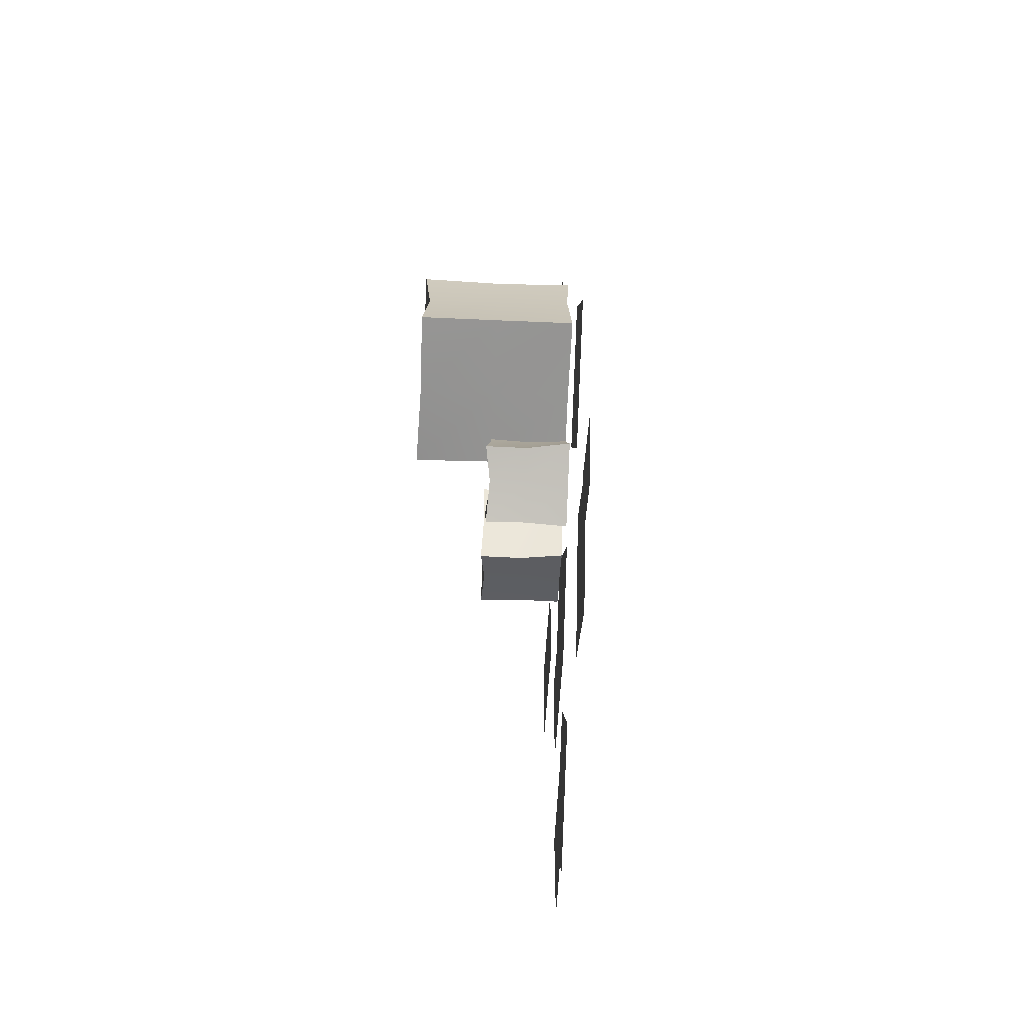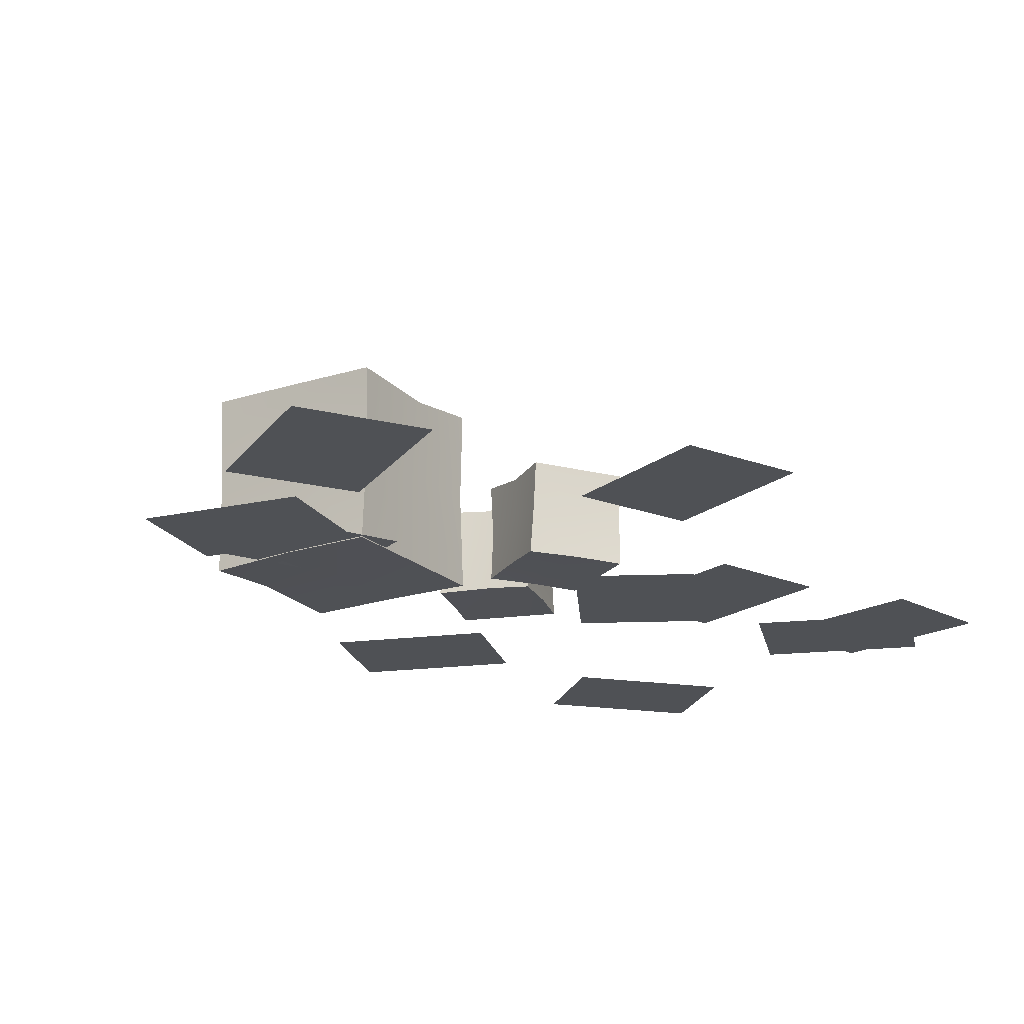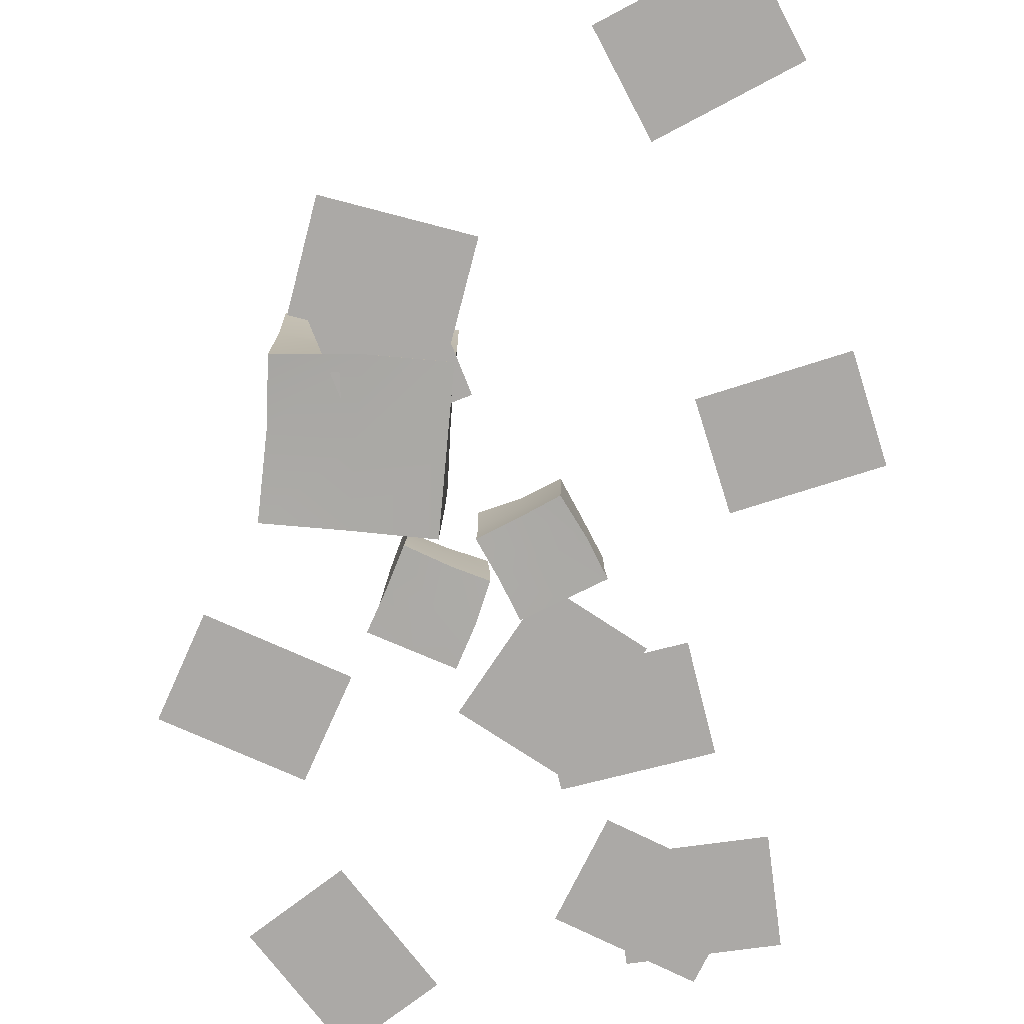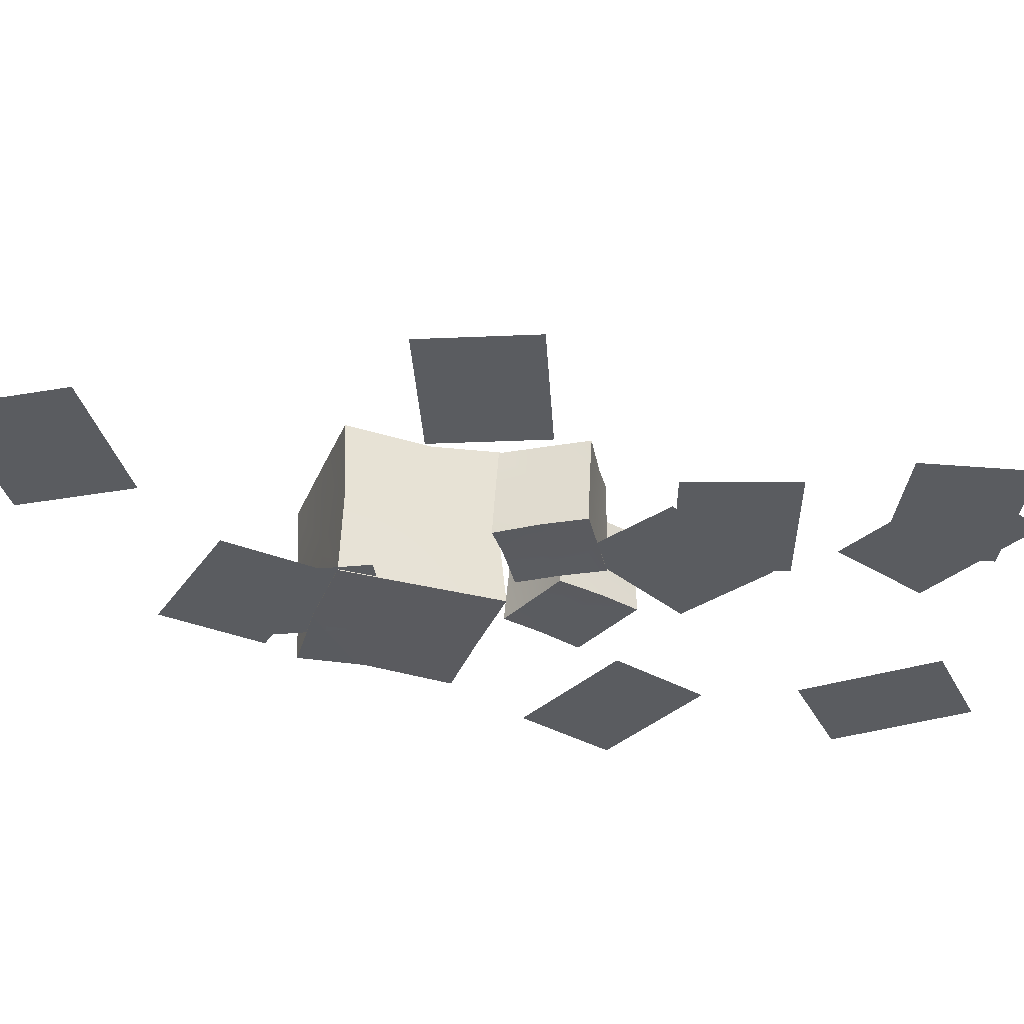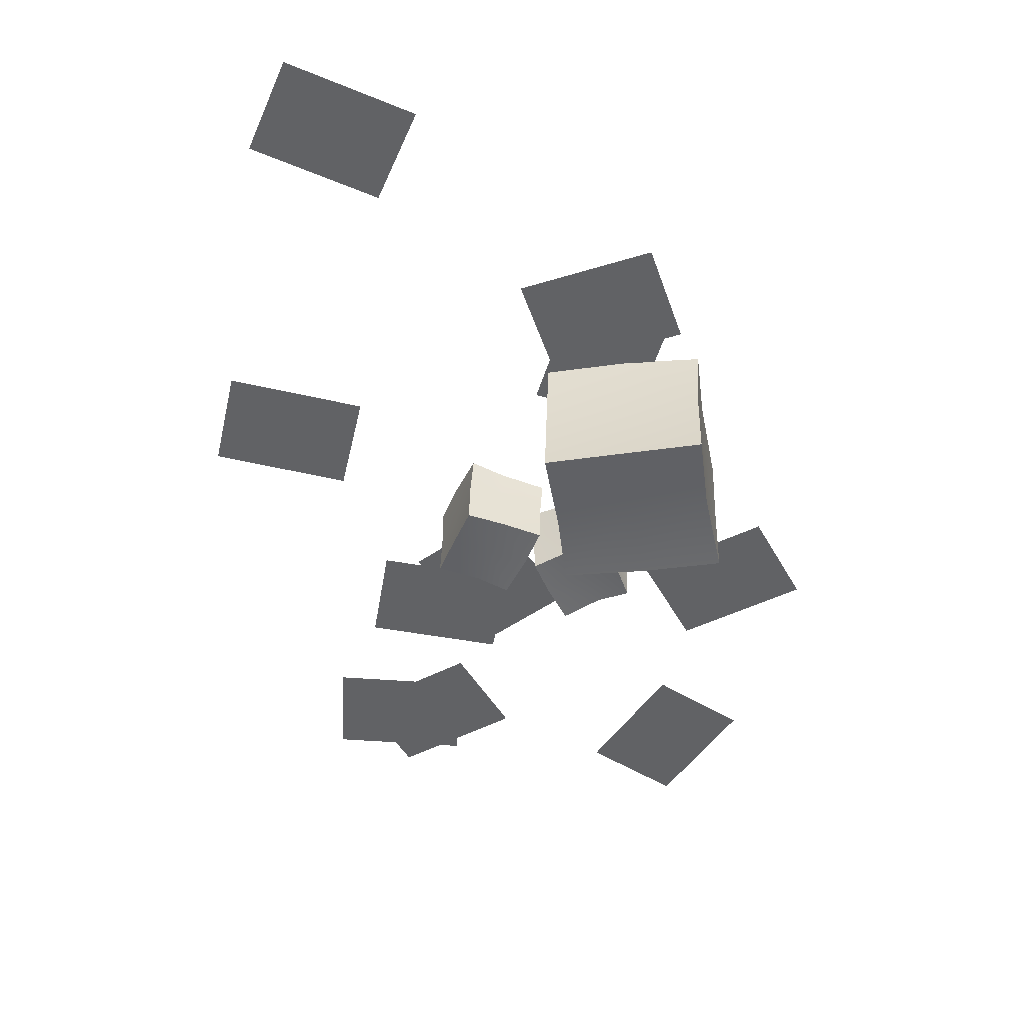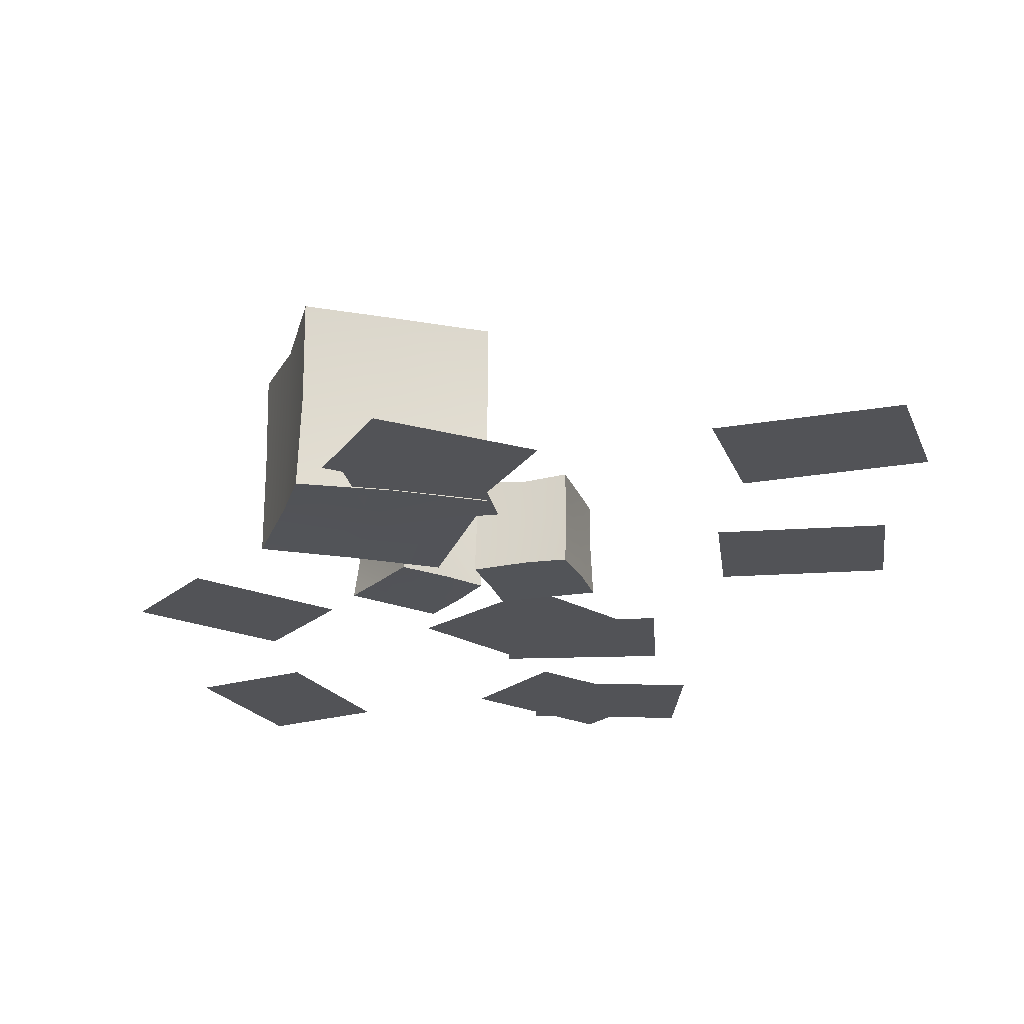
<metadata>
{"format":"obj","ext":"obj","renderer":"f3d","projection":"perspective","resolution":1024,"background":"white","views":[{"elev":-59.2,"azim":-92.6,"up":"+Z"},{"elev":-19.7,"azim":42.0,"up":"+Y"},{"elev":-75.5,"azim":4.7,"up":"+Y"},{"elev":-33.6,"azim":80.5,"up":"+Y"},{"elev":39.2,"azim":-178.2,"up":"+Z"},{"elev":-22.5,"azim":-6.2,"up":"+Y"}]}
</metadata>
<code>
o papers_and_boxes_Mesh
v -0.7729 -0.02202 -0.866
v -0.5018 -0.02202 -0.6915
v -0.5408 -0.02202 -1.226
v -0.2698 -0.02202 -1.052
v -0.9505 -0.02202 -0.2165
v -0.7951 -0.02202 0.06598
v -0.5749 -0.02202 -0.4231
v -0.4195 -0.02202 -0.1406
v -0.4897 -0.022 0.853
v -0.383 -0.022 1.157
v -0.08511 -0.022 0.7112
v 0.02153 -0.022 1.015
v 0.2575 -0.02117 -1.033
v 0.241 -0.02117 -0.711
v 0.6856 -0.02117 -1.011
v 0.6691 -0.02117 -0.6891
v 0.1112 -0.02202 -0.4631
v -0.1421 -0.02202 -0.2637
v 0.3764 -0.02202 -0.1262
v 0.123 -0.02202 0.07316
v 0.6205 -0.02202 0.2294
v 0.5486 -0.02202 0.5437
v 1.038 -0.02202 0.325
v 0.9665 -0.02202 0.6393
v 0.07089 -0.02202 -0.8819
v 0.2362 -0.02202 -0.6051
v 0.4389 -0.02202 -1.102
v 0.6042 -0.02202 -0.8249
v 0.1176 -0.01969 -0.508
v 0.06395 -0.01969 -0.1901
v 0.5403 -0.01969 -0.4366
v 0.4866 -0.01969 -0.1187
v -0.4639 -0.02202 0.9202
v -0.1554 -0.02202 1.014
v -0.3393 -0.02202 0.51
v -0.03083 -0.02202 0.6037
v -0.1374 -0.02342 -0.1401
v -0.1447 0.107 -0.139
v -0.1404 0.2287 -0.1387
v -0.2519 -0.02342 -0.07943
v -0.2547 0.1086 -0.07395
v -0.2512 0.221 -0.07029
v -0.3662 -0.02336 -0.01866
v -0.3476 0.1099 -0.02584
v -0.3467 0.2365 -0.02282
v -0.3022 -0.02213 0.098
v -0.2869 0.09966 0.09343
v -0.303 0.2209 0.08683
v -0.2454 -0.02367 0.2135
v -0.2425 0.09119 0.2027
v -0.2557 0.2194 0.189
v -0.1231 -0.01832 0.1417
v -0.1281 0.1046 0.1376
v -0.1447 0.2131 0.1333
v -0.02564 -0.02377 0.0968
v -0.02843 0.09901 0.08817
v -0.03602 0.2297 0.08201
v -0.07711 -0.02309 -0.02533
v -0.08899 0.1007 -0.02347
v -0.08125 0.2268 -0.02589
v -0.1845 0.2161 0.03069
v -0.191 -0.02206 0.03486
v 0.2861 -0.02342 0.07648
v 0.2804 0.107 0.07109
v 0.2815 0.2298 0.06403
v 0.1657 -0.02342 0.02862
v 0.1594 0.1087 0.02651
v 0.1563 0.2233 0.01879
v 0.04538 -0.02337 -0.01922
v 0.06219 0.1101 -0.01767
v 0.05943 0.2376 -0.01975
v -0.002449 -0.02202 0.1003
v 0.006784 0.1042 0.09646
v -0.00172 0.2315 0.09829
v -0.05381 -0.02369 0.2143
v -0.04893 0.09852 0.2122
v -0.05 0.2334 0.2202
v 0.08074 -0.01832 0.2697
v 0.0802 0.1047 0.2589
v 0.06818 0.2204 0.2534
v 0.1781 -0.02377 0.3151
v 0.1829 0.09901 0.3073
v 0.1822 0.2303 0.2973
v 0.2378 -0.02309 0.1968
v 0.2286 0.1006 0.1866
v 0.2327 0.2295 0.1814
v 0.1172 0.2264 0.1394
v 0.1181 -0.02206 0.1483
v -0.06882 -0.02451 0.694
v -0.06753 0.2158 0.6839
v -0.06702 0.4518 0.6914
v -0.1105 -0.02451 0.4578
v -0.1161 0.2197 0.4511
v -0.1112 0.4381 0.4409
v -0.1521 -0.0244 0.2216
v -0.1384 0.2226 0.25
v -0.1379 0.4593 0.2433
v -0.388 -0.02281 0.265
v -0.3782 0.2158 0.2808
v -0.3861 0.452 0.263
v -0.6244 -0.02434 0.3054
v -0.6222 0.2157 0.3094
v -0.6247 0.4553 0.3048
v -0.5741 -0.01603 0.5609
v -0.5692 0.2199 0.5628
v -0.5722 0.436 0.5369
v -0.5499 -0.02515 0.7559
v -0.5403 0.2052 0.7658
v -0.5414 0.4553 0.7774
v -0.3054 -0.02389 0.7348
v -0.3009 0.2049 0.715
v -0.3045 0.454 0.7352
v -0.3452 0.4528 0.499
v -0.3462 -0.02299 0.5014
v 0.4741 -0.1829 1.239
v 0.3473 -0.1829 1.536
v 0.8682 -0.1829 1.408
v 0.7415 -0.1829 1.704
f 3 1 2 4
f 7 5 6 8
f 11 9 10 12
f 15 13 14 16
f 19 17 18 20
f 23 21 22 24
f 27 25 26 28
f 31 29 30 32
f 35 33 34 36
f 40 41 38 37
f 43 44 41 40
f 41 42 39 38
f 44 45 42 41
f 46 47 44 43
f 49 50 47 46
f 47 48 45 44
f 50 51 48 47
f 52 53 50 49
f 55 56 53 52
f 53 54 51 50
f 56 57 54 53
f 58 59 56 55
f 37 38 59 58
f 59 60 57 56
f 38 39 60 59
f 42 61 60 39
f 45 48 61 42
f 61 54 57 60
f 48 51 54 61
f 52 62 58 55
f 49 46 62 52
f 62 40 37 58
f 46 43 40 62
f 66 67 64 63
f 69 70 67 66
f 67 68 65 64
f 70 71 68 67
f 72 73 70 69
f 75 76 73 72
f 73 74 71 70
f 76 77 74 73
f 78 79 76 75
f 81 82 79 78
f 79 80 77 76
f 82 83 80 79
f 84 85 82 81
f 63 64 85 84
f 85 86 83 82
f 64 65 86 85
f 68 87 86 65
f 71 74 87 68
f 87 80 83 86
f 74 77 80 87
f 78 88 84 81
f 75 72 88 78
f 88 66 63 84
f 72 69 66 88
f 92 93 90 89
f 95 96 93 92
f 93 94 91 90
f 96 97 94 93
f 98 99 96 95
f 101 102 99 98
f 99 100 97 96
f 102 103 100 99
f 104 105 102 101
f 107 108 105 104
f 105 106 103 102
f 108 109 106 105
f 110 111 108 107
f 89 90 111 110
f 111 112 109 108
f 90 91 112 111
f 94 113 112 91
f 97 100 113 94
f 113 106 109 112
f 100 103 106 113
f 104 114 110 107
f 101 98 114 104
f 114 92 89 110
f 98 95 92 114
f 117 115 116 118

</code>
